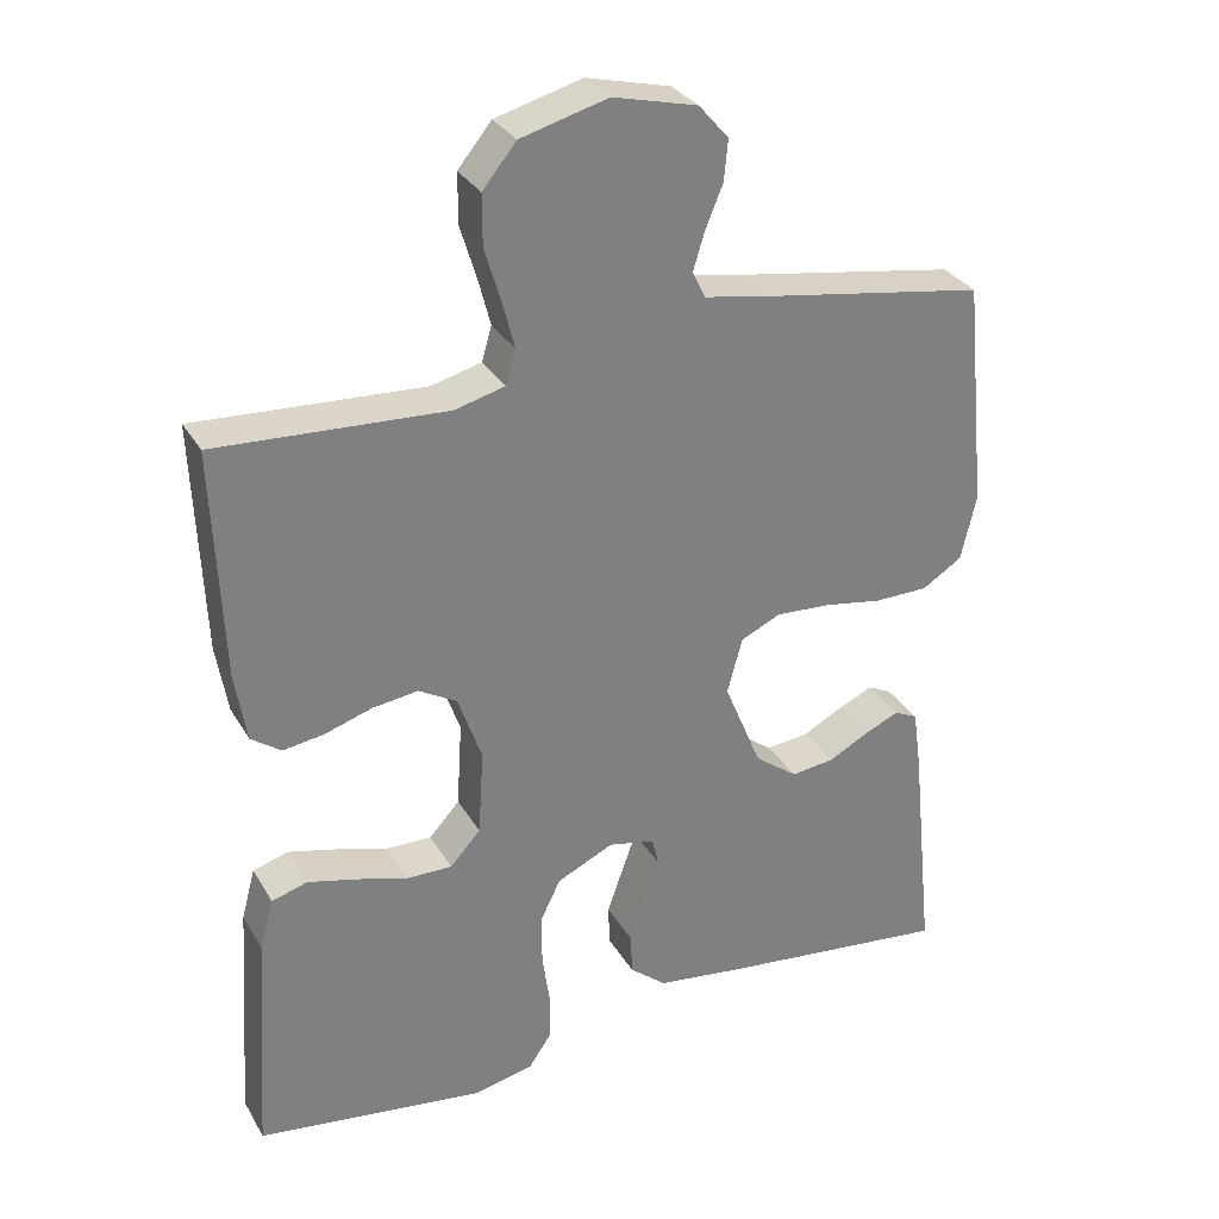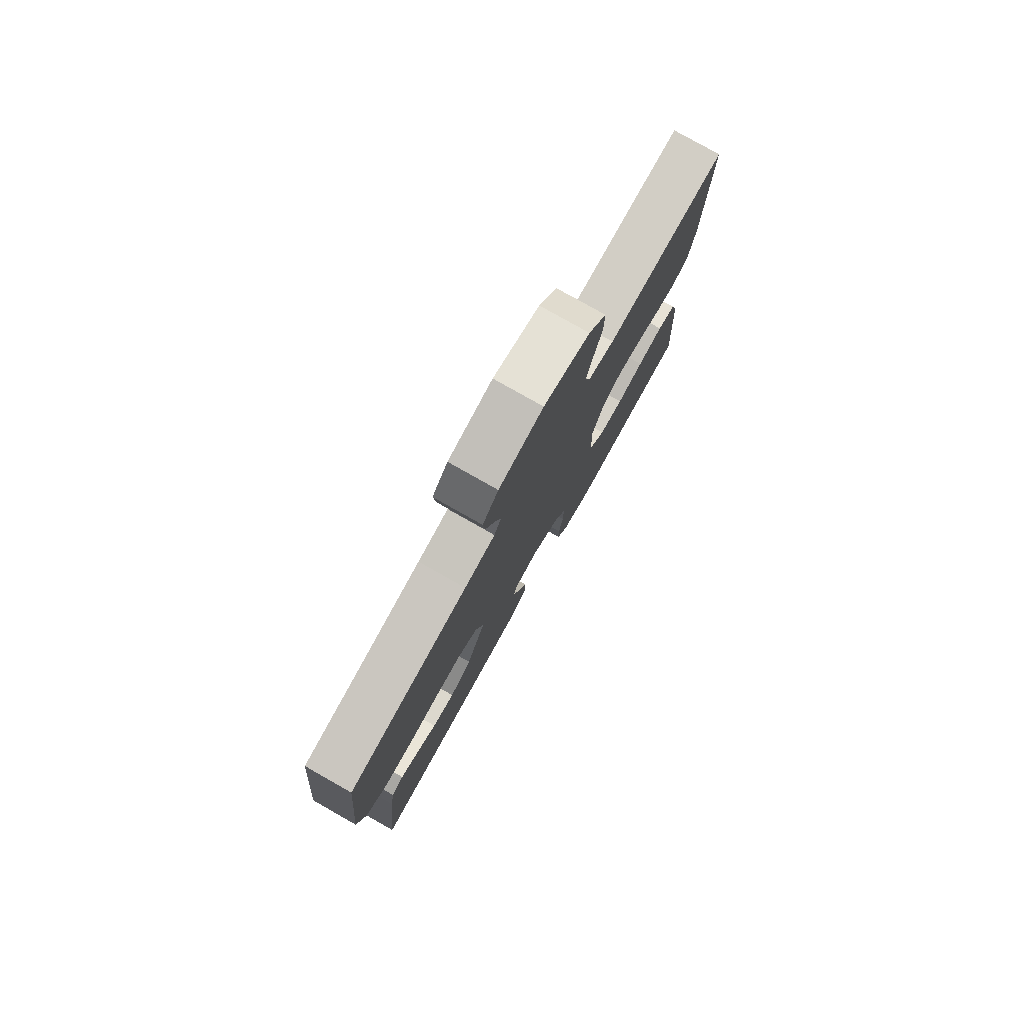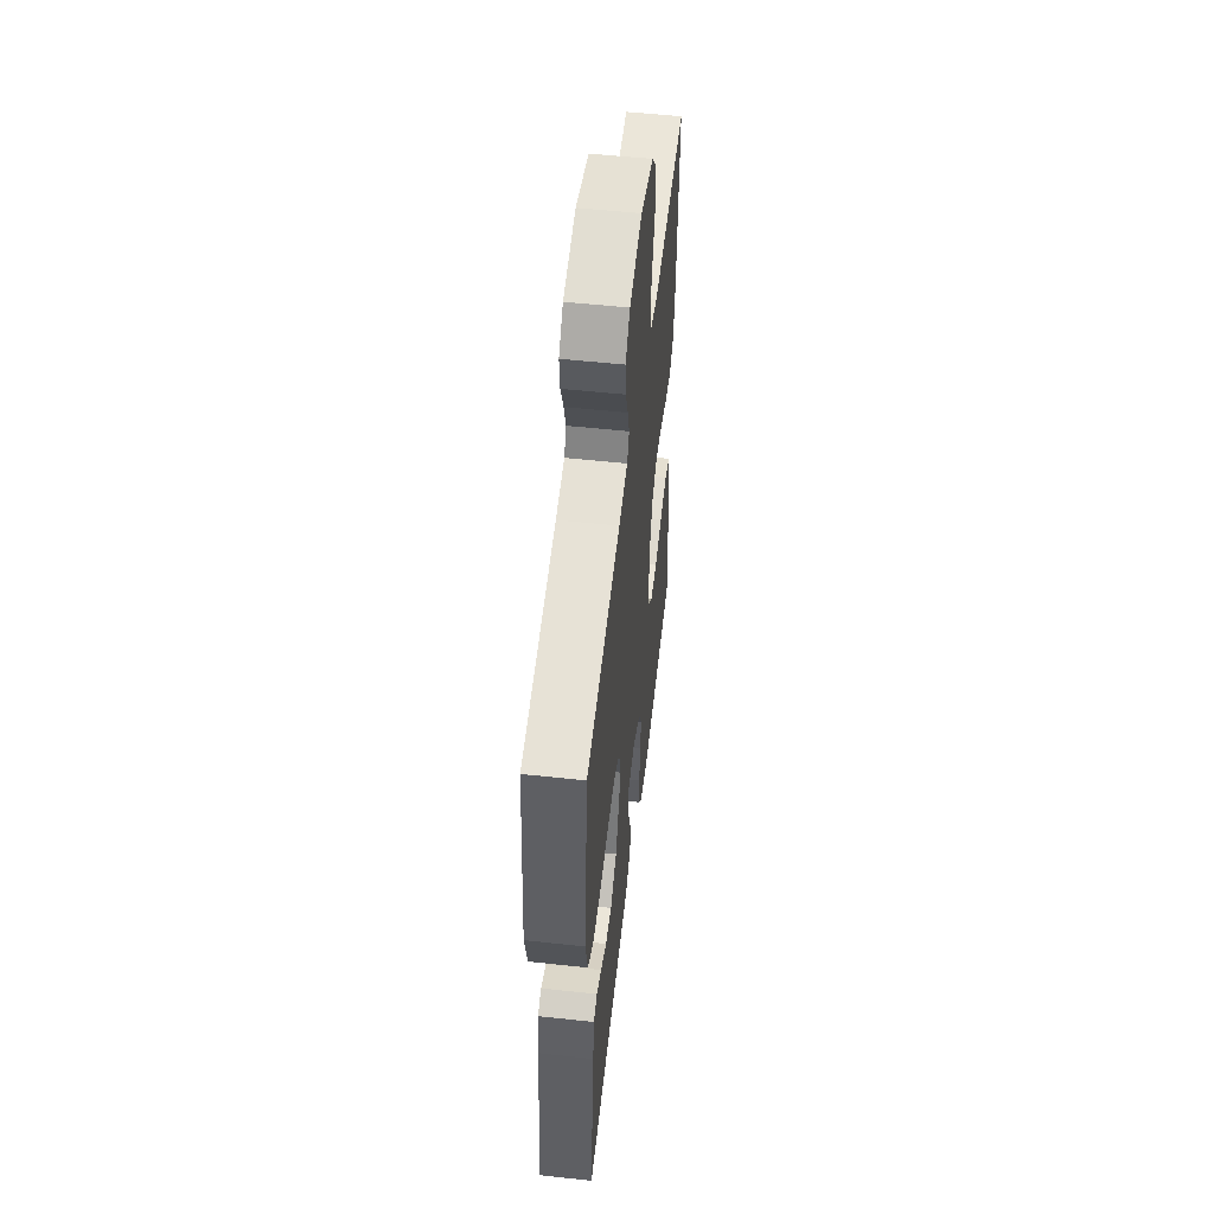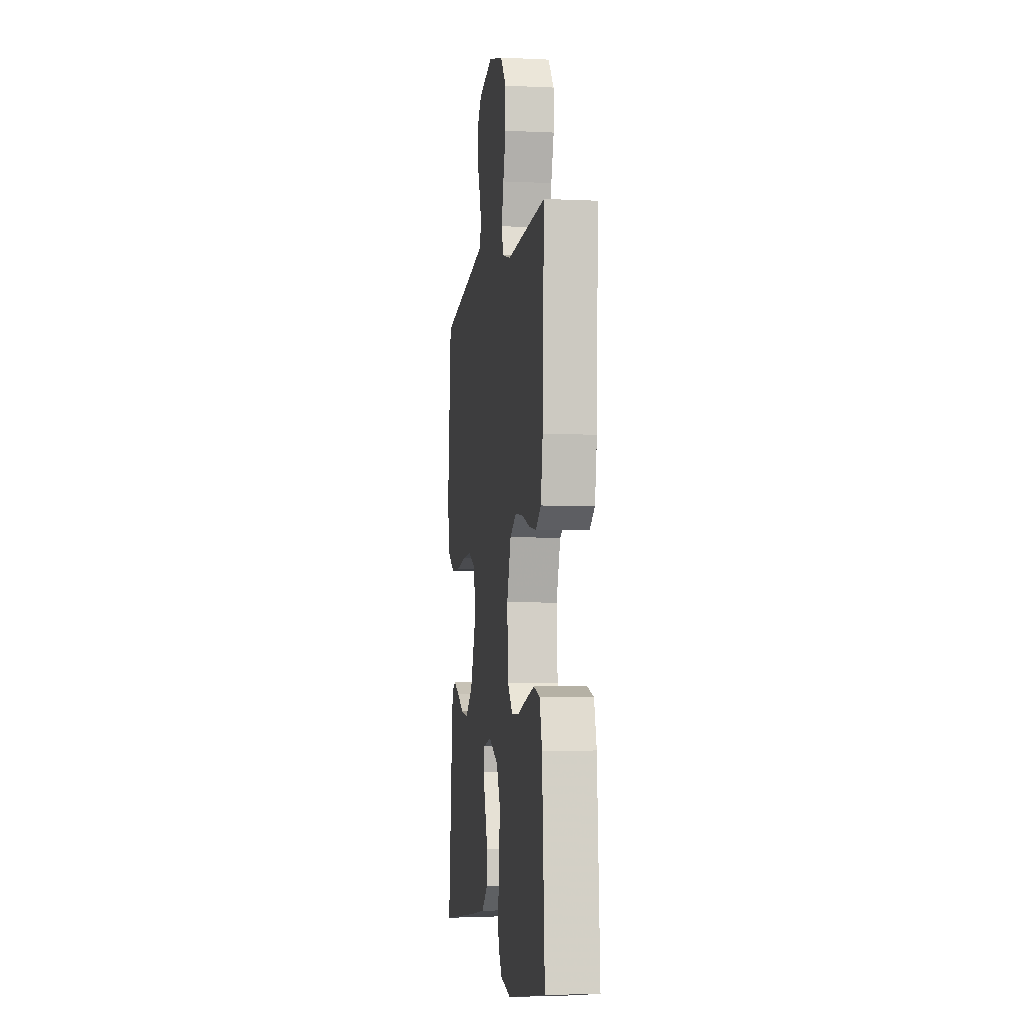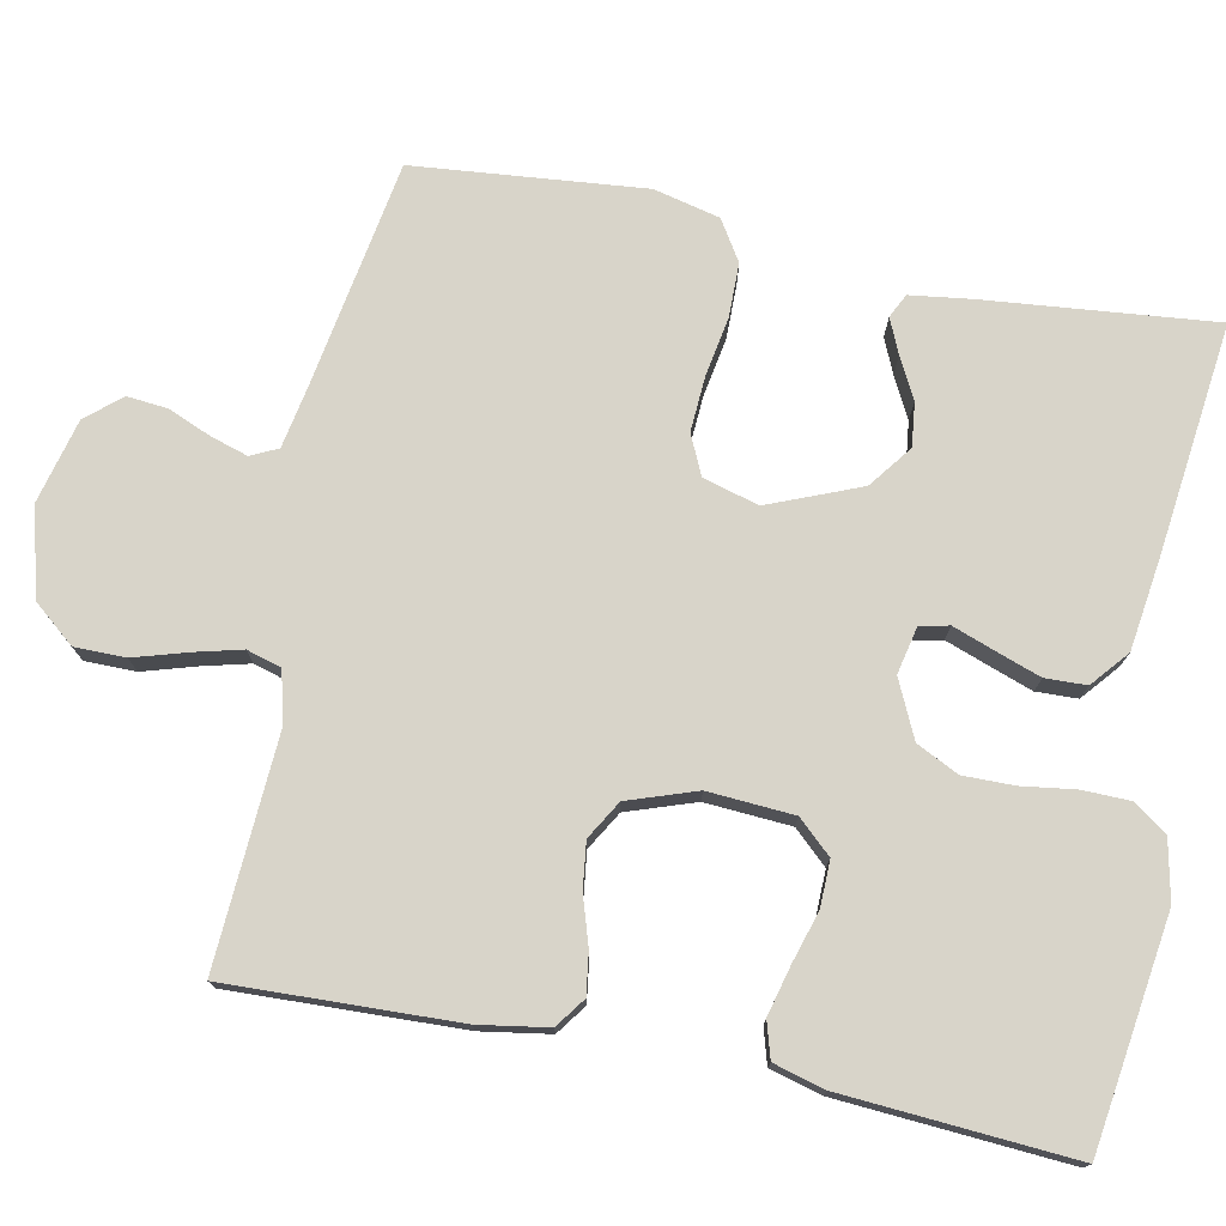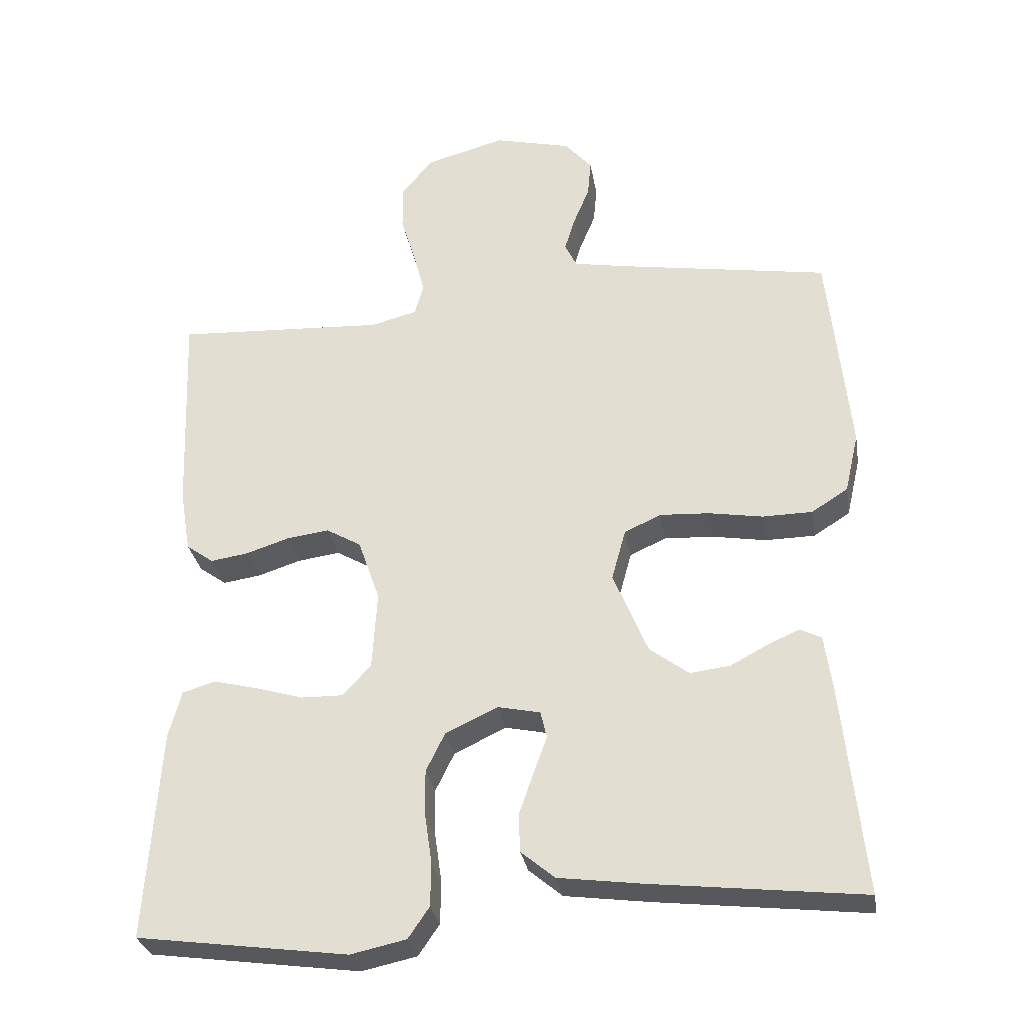
<metadata>
{"format":"obj","ext":"obj","renderer":"f3d","projection":"perspective","resolution":1024,"background":"white","views":[{"elev":30.9,"azim":154.5,"up":"+Z"},{"elev":79.1,"azim":-60.5,"up":"+Z"},{"elev":53.7,"azim":-83.4,"up":"+Z"},{"elev":-4.9,"azim":81.6,"up":"+Z"},{"elev":75.6,"azim":101.6,"up":"+Y"},{"elev":-30.2,"azim":-170.5,"up":"+Z"}]}
</metadata>
<code>
v 0.5 0.07 -0.5
v 0.2 0.07 -0.541
v 0.121 0.07 -0.524
v 0.091 0.07 -0.48
v 0.09 0.07 -0.419
v 0.1 0.07 -0.349
v 0.101 0.07 -0.282
v 0.074 0.07 -0.227
v 0 0.07 -0.192
v -0.061 0.07 -0.205
v -0.07 0.07 -0.243
v -0.051 0.07 -0.296
v -0.03 0.07 -0.356
v -0.032 0.07 -0.41
v -0.08 0.07 -0.45
v -0.2 0.07 -0.466
v -0.5 0.07 -0.5
v -0.469 0.07 -0.2
v -0.458 0.07 -0.121
v -0.427 0.07 -0.106
v -0.382 0.07 -0.126
v -0.329 0.07 -0.154
v -0.272 0.07 -0.161
v -0.216 0.07 -0.119
v -0.167 0.07 0
v -0.187 0.07 0.073
v -0.239 0.07 0.097
v -0.31 0.07 0.093
v -0.387 0.07 0.08
v -0.458 0.07 0.081
v -0.51 0.07 0.114
v -0.53 0.07 0.2
v -0.5 0.07 0.5
v -0.2 0.07 0.549
v -0.123 0.07 0.563
v -0.106 0.07 0.598
v -0.121 0.07 0.647
v -0.144 0.07 0.703
v -0.149 0.07 0.756
v -0.11 0.07 0.801
v 0 0.07 0.828
v 0.114 0.07 0.797
v 0.158 0.07 0.743
v 0.158 0.07 0.677
v 0.137 0.07 0.608
v 0.121 0.07 0.546
v 0.134 0.07 0.501
v 0.2 0.07 0.484
v 0.5 0.07 0.5
v 0.488 0.07 0.2
v 0.473 0.07 0.11
v 0.434 0.07 0.082
v 0.38 0.07 0.09
v 0.318 0.07 0.11
v 0.258 0.07 0.118
v 0.208 0.07 0.089
v 0.177 0.07 0
v 0.184 0.07 -0.112
v 0.224 0.07 -0.156
v 0.284 0.07 -0.155
v 0.351 0.07 -0.135
v 0.415 0.07 -0.119
v 0.462 0.07 -0.133
v 0.48 0.07 -0.2
v 0.5 0 -0.5
v 0.2 0 -0.541
v 0.121 0 -0.524
v 0.091 0 -0.48
v 0.09 0 -0.419
v 0.1 0 -0.349
v 0.101 0 -0.282
v 0.074 0 -0.227
v 0 0 -0.192
v -0.061 0 -0.205
v -0.07 0 -0.243
v -0.051 0 -0.296
v -0.03 0 -0.356
v -0.032 0 -0.41
v -0.08 0 -0.45
v -0.2 0 -0.466
v -0.5 0 -0.5
v -0.469 0 -0.2
v -0.458 0 -0.121
v -0.427 0 -0.106
v -0.382 0 -0.126
v -0.329 0 -0.154
v -0.272 0 -0.161
v -0.216 0 -0.119
v -0.167 0 0
v -0.187 0 0.073
v -0.239 0 0.097
v -0.31 0 0.093
v -0.387 0 0.08
v -0.458 0 0.081
v -0.51 0 0.114
v -0.53 0 0.2
v -0.5 0 0.5
v -0.2 0 0.549
v -0.123 0 0.563
v -0.106 0 0.598
v -0.121 0 0.647
v -0.144 0 0.703
v -0.149 0 0.756
v -0.11 0 0.801
v 0 0 0.828
v 0.114 0 0.797
v 0.158 0 0.743
v 0.158 0 0.677
v 0.137 0 0.608
v 0.121 0 0.546
v 0.134 0 0.501
v 0.2 0 0.484
v 0.5 0 0.5
v 0.488 0 0.2
v 0.473 0 0.11
v 0.434 0 0.082
v 0.38 0 0.09
v 0.318 0 0.11
v 0.258 0 0.118
v 0.208 0 0.089
v 0.177 0 0
v 0.184 0 -0.112
v 0.224 0 -0.156
v 0.284 0 -0.155
v 0.351 0 -0.135
v 0.415 0 -0.119
v 0.462 0 -0.133
v 0.48 0 -0.2
f 60 61 62 63
f 60 63 64 1
f 51 52 53 54
f 51 54 55
f 48 49 50 51
f 47 48 51 55
f 42 43 44 45
f 42 45 46
f 41 42 46
f 40 41 46 47
f 37 38 39 40
f 36 37 40 47
f 31 32 33 34
f 31 34 35
f 28 29 30 31
f 27 28 31 35
f 26 27 35 36
f 19 20 21 22
f 17 18 19 22
f 17 22 23
f 16 17 23 24
f 11 12 13 14
f 11 14 15 16
f 3 4 5 6
f 3 6 7
f 2 3 7
f 59 60 1 2
f 58 59 2 7
f 57 58 7 8
f 56 57 8 9
f 36 47 55 56
f 25 26 36 56
f 25 56 9 10
f 16 24 25
f 10 11 16 25
f 127 126 125 124
f 65 128 127 124
f 118 117 116 115
f 119 118 115
f 115 114 113 112
f 119 115 112 111
f 109 108 107 106
f 110 109 106
f 110 106 105
f 111 110 105 104
f 104 103 102 101
f 111 104 101 100
f 98 97 96 95
f 99 98 95
f 95 94 93 92
f 99 95 92 91
f 100 99 91 90
f 86 85 84 83
f 86 83 82 81
f 87 86 81
f 88 87 81 80
f 78 77 76 75
f 80 79 78 75
f 70 69 68 67
f 71 70 67
f 71 67 66
f 66 65 124 123
f 71 66 123 122
f 72 71 122 121
f 73 72 121 120
f 120 119 111 100
f 120 100 90 89
f 74 73 120 89
f 89 88 80
f 89 80 75 74
f 1 65 66 2
f 2 66 67 3
f 3 67 68 4
f 4 68 69 5
f 5 69 70 6
f 6 70 71 7
f 7 71 72 8
f 8 72 73 9
f 9 73 74 10
f 10 74 75 11
f 11 75 76 12
f 12 76 77 13
f 13 77 78 14
f 14 78 79 15
f 15 79 80 16
f 16 80 81 17
f 17 81 82 18
f 18 82 83 19
f 19 83 84 20
f 20 84 85 21
f 21 85 86 22
f 22 86 87 23
f 23 87 88 24
f 24 88 89 25
f 25 89 90 26
f 26 90 91 27
f 27 91 92 28
f 28 92 93 29
f 29 93 94 30
f 30 94 95 31
f 31 95 96 32
f 32 96 97 33
f 33 97 98 34
f 34 98 99 35
f 35 99 100 36
f 36 100 101 37
f 37 101 102 38
f 38 102 103 39
f 39 103 104 40
f 40 104 105 41
f 41 105 106 42
f 42 106 107 43
f 43 107 108 44
f 44 108 109 45
f 45 109 110 46
f 46 110 111 47
f 47 111 112 48
f 48 112 113 49
f 49 113 114 50
f 50 114 115 51
f 51 115 116 52
f 52 116 117 53
f 53 117 118 54
f 54 118 119 55
f 55 119 120 56
f 56 120 121 57
f 57 121 122 58
f 58 122 123 59
f 59 123 124 60
f 60 124 125 61
f 61 125 126 62
f 62 126 127 63
f 63 127 128 64
f 64 128 65 1

</code>
